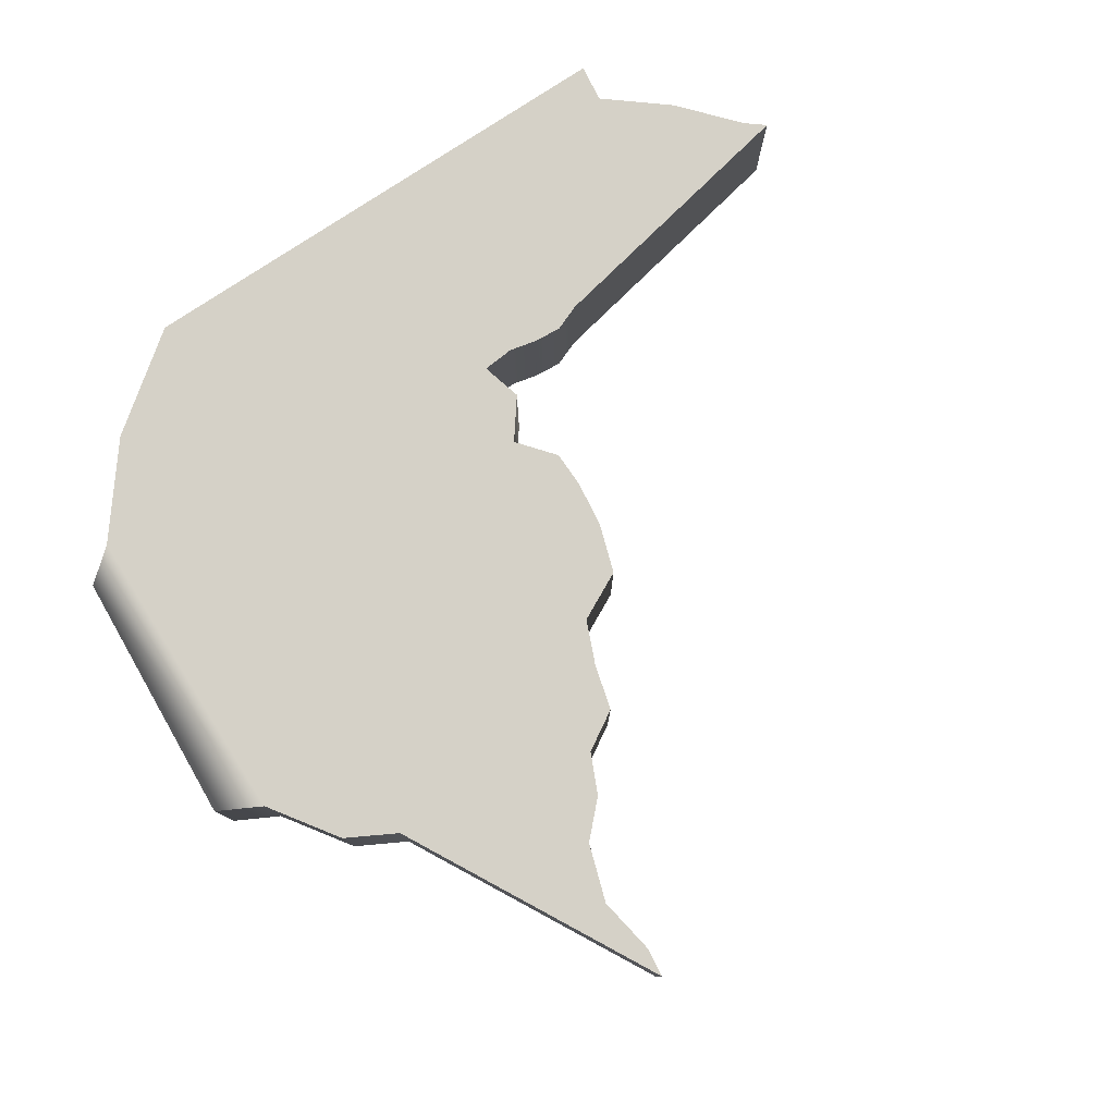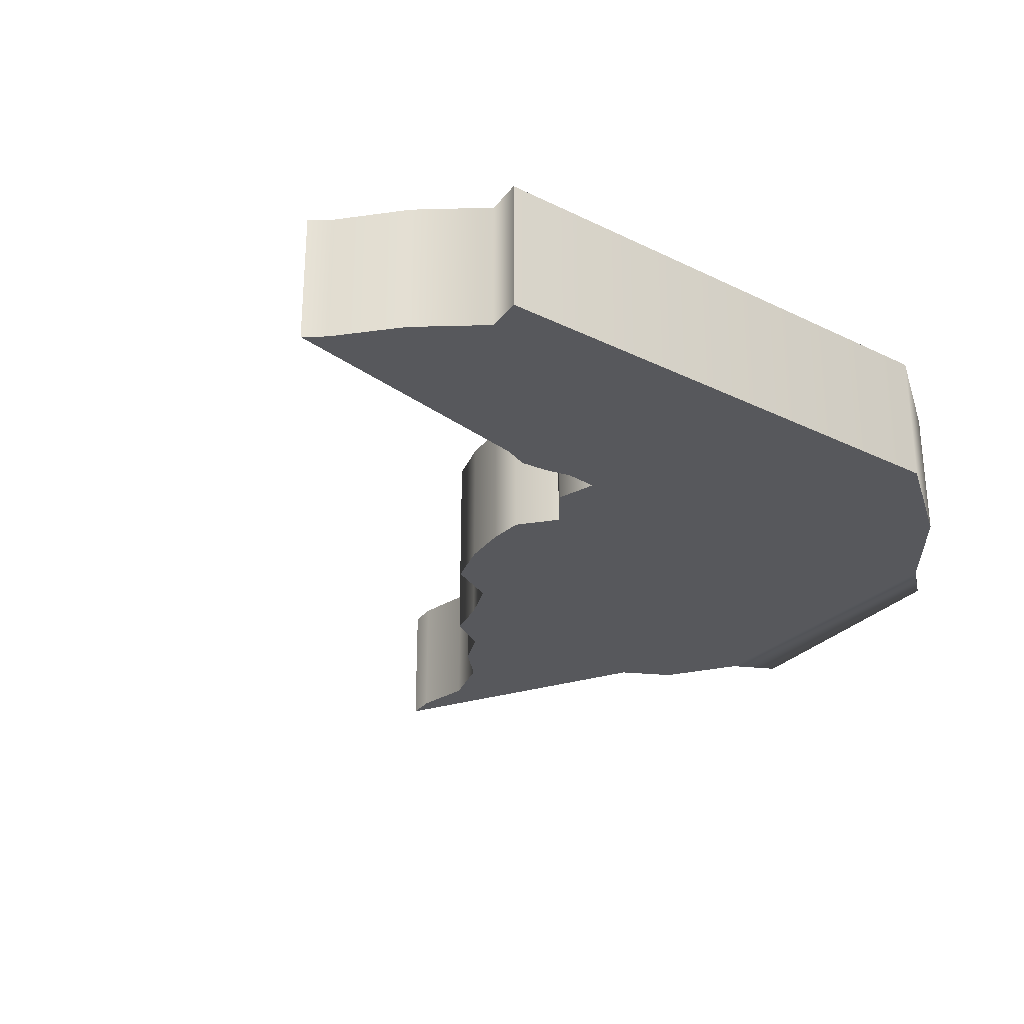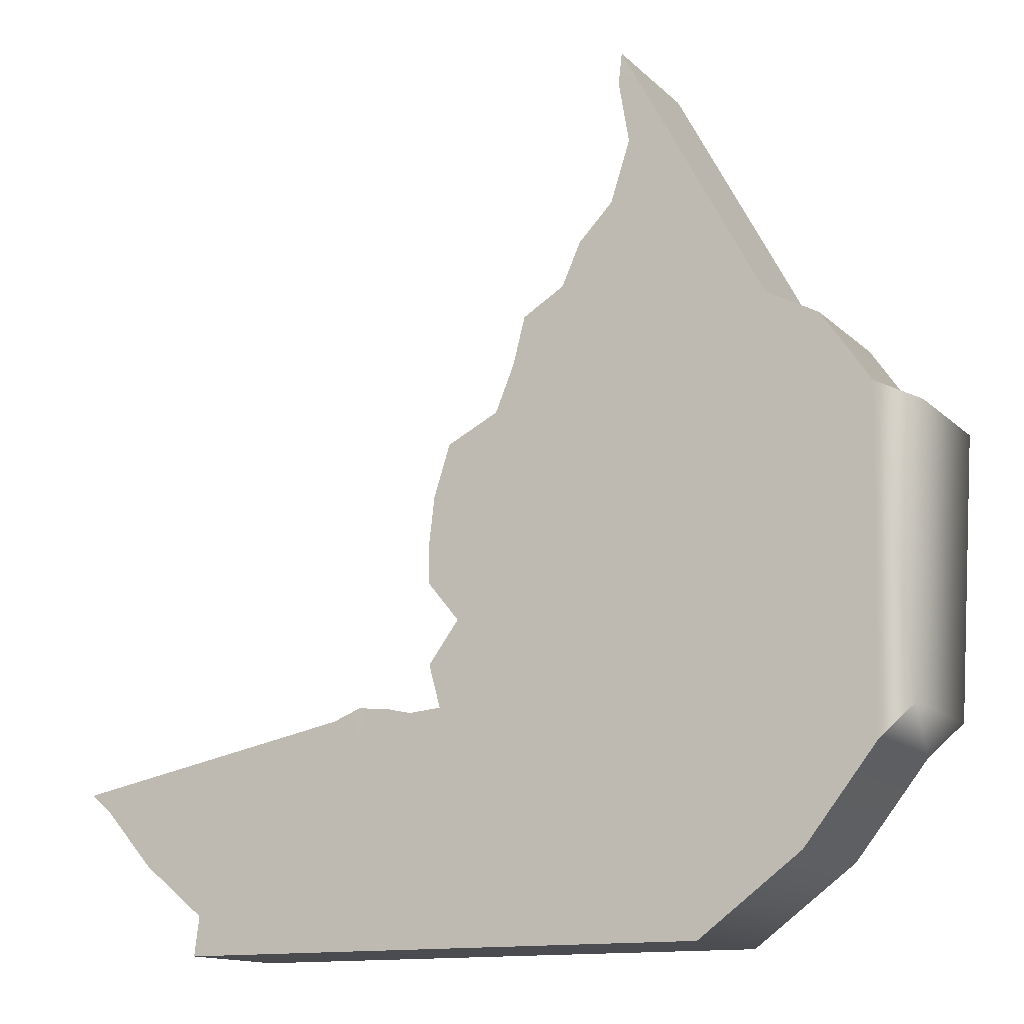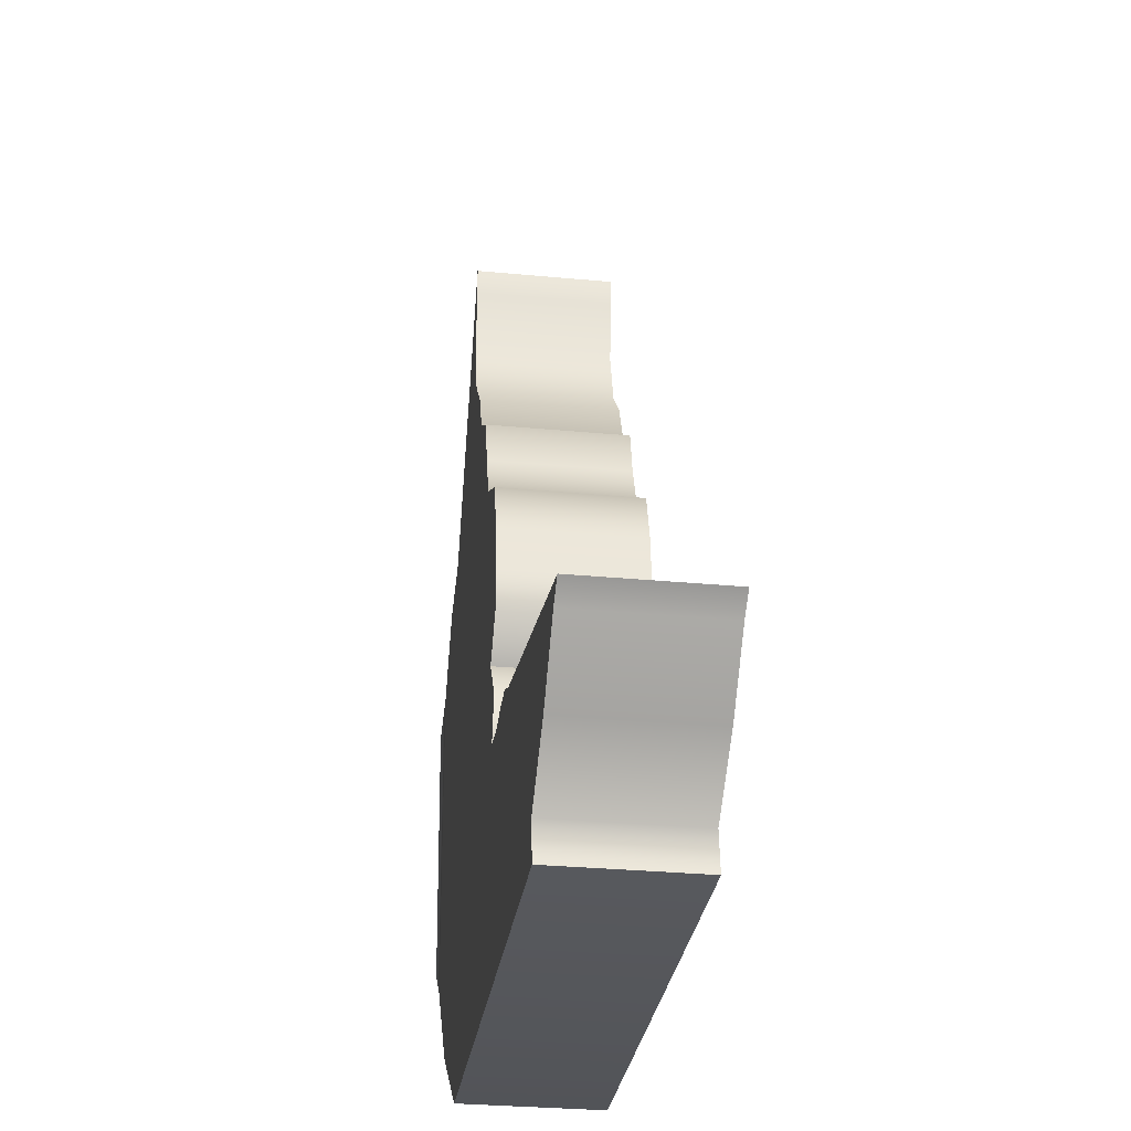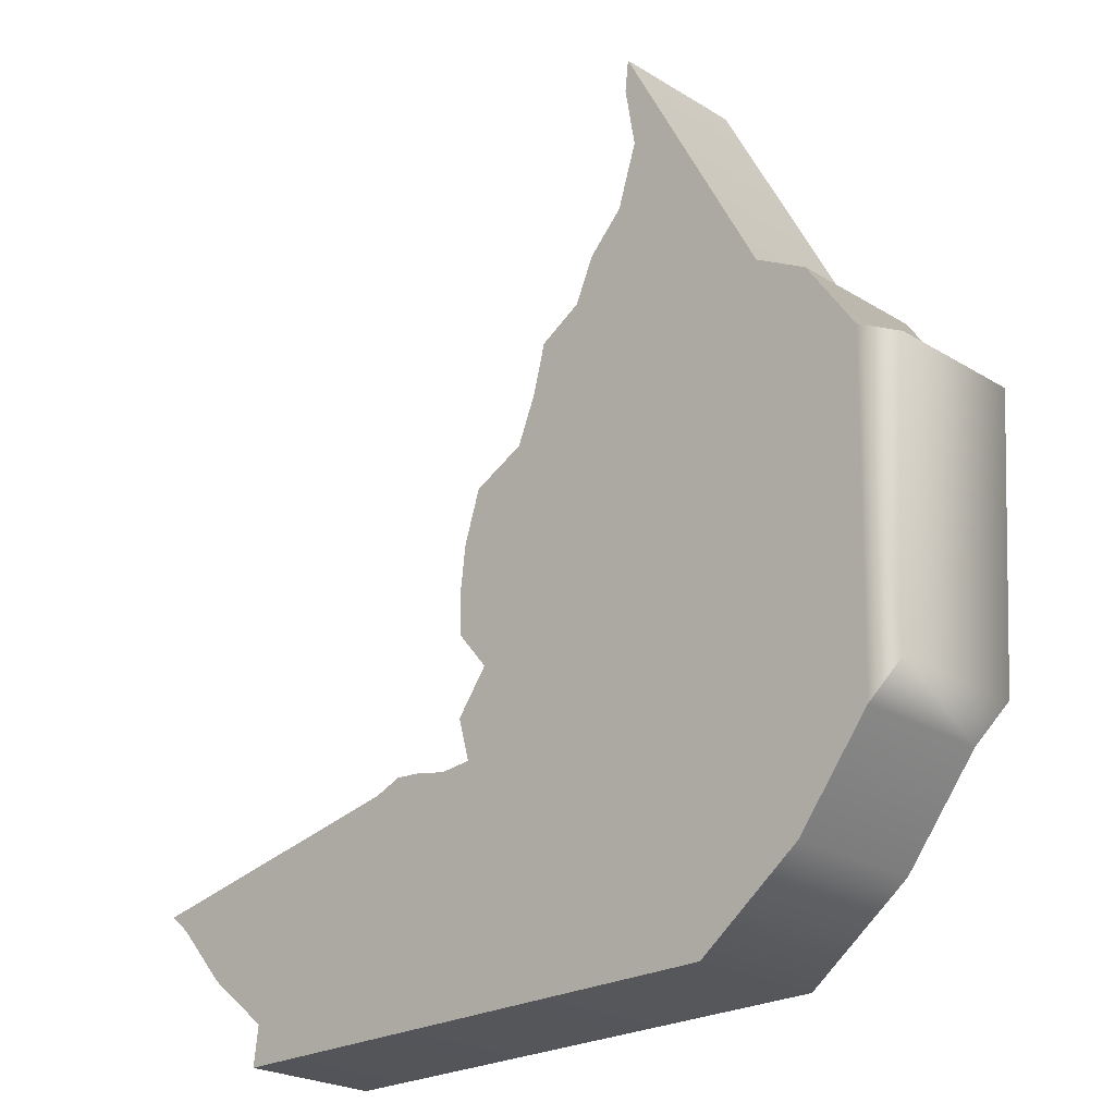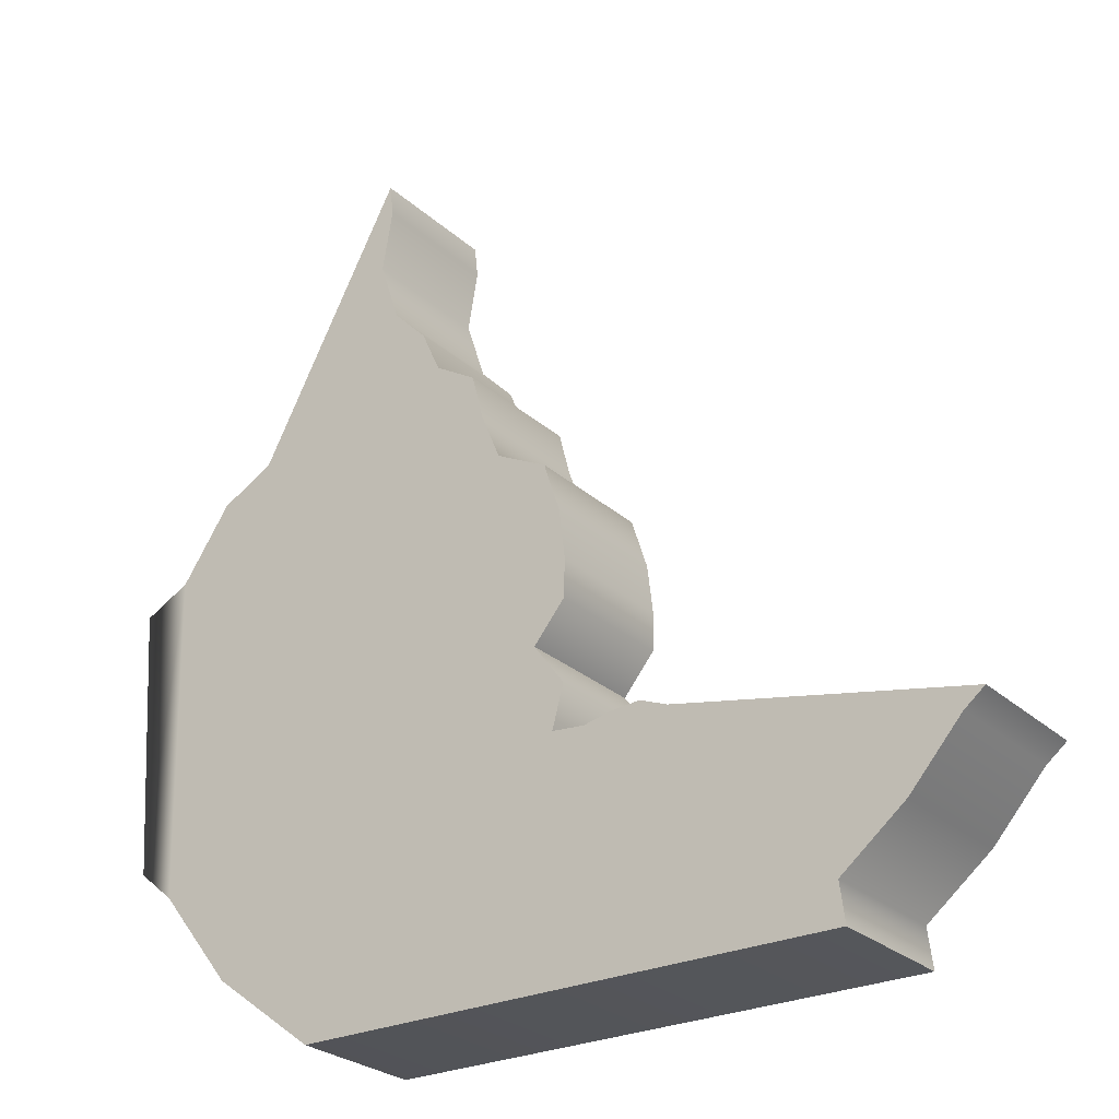
<metadata>
{"format":"obj","ext":"obj","renderer":"f3d","projection":"perspective","resolution":1024,"background":"white","views":[{"elev":79.2,"azim":146.6,"up":"+Z"},{"elev":-28.4,"azim":-36.6,"up":"+Z"},{"elev":-13.6,"azim":27.5,"up":"+Y"},{"elev":-29.6,"azim":-98.0,"up":"+Y"},{"elev":-23.5,"azim":44.1,"up":"+Y"},{"elev":-26.5,"azim":-144.1,"up":"+Y"}]}
</metadata>
<code>
g doorR12_geo
v 0.02143 0.04424 -0.009001
v 0.02056 0.05629 -0.008999
v 0.02008 0.0522 -0.008999
v 0.03937 0.02126 -0.009
v 0.01888 0.03634 -0.009
v 0.0144 0.03172 -0.008998
v 0.01192 0.02621 -0.009
v 0.006484 0.02294 -0.008998
v 0.004881 0.01679 -0.009
v 0.0462 0.01757 -0.008998
v 0.002397 0.01082 -0.009001
v -0.0003062 -0.002338 -0.009001
v -0.004342 0.007419 -0.008998
v -0.006488 0.0007725 -0.008998
v -0.007246 -0.005539 -0.009
v -0.007123 -0.01056 -0.008999
v -0.003016 -0.01554 -0.009001
v 0.0422 -0.04634 -0.009
v 0.0517 -0.03429 -0.008998
v 0.05266 0.008181 -0.008999
v 0.05634 -0.03036 -0.009
v 0.05864 0.005047 -0.008998
v 0.02886 -0.05629 -0.009001
v -0.005523 -0.0265 -0.008999
v -0.007039 -0.02096 -0.008998
v -0.01664 -0.04149 -0.009001
v -0.009804 -0.02688 -0.009
v -0.0415 -0.05623 -0.008999
v -0.01348 -0.02605 -0.008998
v -0.04085 -0.05114 -0.009001
v -0.01727 -0.02574 -0.009
v -0.04921 -0.04439 -0.009001
v -0.02085 -0.02717 -0.009
v -0.05597 -0.03672 -0.009001
v -0.05864 -0.03457 -0.008999
v 0.02056 0.05629 -0.008999
v 0.02056 0.05629 0.008999
v 0.02008 0.0522 0.008999
v 0.02008 0.0522 -0.008999
v 0.02143 0.04424 0.009001
v 0.02143 0.04424 -0.009001
v 0.01888 0.03634 0.009
v 0.01888 0.03634 -0.009
v 0.0144 0.03172 0.008998
v 0.0144 0.03172 -0.008998
v 0.01192 0.02621 0.009
v 0.01192 0.02621 -0.009
v 0.006484 0.02294 0.008998
v 0.006484 0.02294 -0.008998
v 0.004881 0.01679 0.009
v 0.004881 0.01679 -0.009
v 0.002397 0.01082 0.009001
v 0.002397 0.01082 -0.009001
v -0.004342 0.007419 0.008998
v -0.004342 0.007419 -0.008998
v -0.006488 0.0007725 0.008998
v -0.006488 0.0007725 -0.008998
v -0.007246 -0.005539 0.009
v -0.007246 -0.005539 -0.009
v -0.007123 -0.01056 0.008999
v -0.007123 -0.01056 -0.008999
v -0.003016 -0.01554 0.009001
v -0.003016 -0.01554 -0.009001
v 0.03937 0.02126 -0.009
v 0.02056 0.05629 0.008999
v 0.02056 0.05629 -0.008999
v 0.03937 0.02126 0.009
v 0.0462 0.01757 -0.008998
v 0.0462 0.01757 0.008998
v 0.05266 0.008181 -0.008999
v 0.05266 0.008181 0.008999
v 0.05864 0.005047 -0.008998
v 0.05864 0.005047 0.008998
v 0.05634 -0.03036 -0.009
v 0.05864 0.005047 0.008998
v 0.05864 0.005047 -0.008998
v 0.05634 -0.03036 0.009
v 0.0517 -0.03429 -0.008998
v 0.0517 -0.03429 0.008998
v 0.0422 -0.04634 -0.009
v 0.0422 -0.04634 0.009
v 0.02886 -0.05629 -0.009001
v 0.02886 -0.05629 0.009001
v -0.0415 -0.05623 -0.008999
v -0.0415 -0.05623 0.008999
v 0.02886 -0.05629 0.009001
v 0.02886 -0.05629 -0.009001
v -0.04085 -0.05114 -0.009001
v -0.0415 -0.05623 0.008999
v -0.0415 -0.05623 -0.008999
v -0.04085 -0.05114 0.009001
v -0.04921 -0.04439 -0.009001
v -0.04921 -0.04439 0.009001
v -0.05597 -0.03672 -0.009001
v -0.05597 -0.03672 0.009001
v -0.05864 -0.03457 -0.008999
v -0.05864 -0.03457 0.008999
v -0.02085 -0.02717 -0.009
v -0.05864 -0.03457 0.008999
v -0.05864 -0.03457 -0.008999
v -0.02085 -0.02717 0.009
v -0.01727 -0.02574 -0.009
v -0.01727 -0.02574 0.009
v -0.01348 -0.02605 -0.008998
v -0.01348 -0.02605 0.008998
v -0.009804 -0.02688 -0.009
v -0.009804 -0.02688 0.009
v -0.005523 -0.0265 -0.008999
v -0.005523 -0.0265 0.008999
v -0.007039 -0.02096 -0.008998
v -0.005523 -0.0265 0.008999
v -0.005523 -0.0265 -0.008999
v -0.007039 -0.02096 0.008998
v -0.003016 -0.01554 -0.009001
v -0.003016 -0.01554 0.009001
v 0.02143 0.04424 0.009001
v 0.02008 0.0522 0.008999
v 0.02056 0.05629 0.008999
v 0.03937 0.02126 0.009
v 0.01888 0.03634 0.009
v 0.0144 0.03172 0.008998
v 0.01192 0.02621 0.009
v 0.006484 0.02294 0.008998
v 0.004881 0.01679 0.009
v 0.0462 0.01757 0.008998
v 0.002397 0.01082 0.009001
v 0.004749 -0.003196 0.009001
v -0.004342 0.007419 0.008998
v -0.006488 0.0007725 0.008998
v -0.007246 -0.005539 0.009
v -0.007123 -0.01056 0.008999
v -0.003016 -0.01554 0.009001
v 0.0422 -0.04634 0.009
v 0.0517 -0.03429 0.008998
v 0.05266 0.008181 0.008999
v 0.05634 -0.03036 0.009
v 0.05864 0.005047 0.008998
v 0.02886 -0.05629 0.009001
v -0.005523 -0.0265 0.008999
v -0.007039 -0.02096 0.008998
v -0.01664 -0.04149 0.009001
v -0.009804 -0.02688 0.009
v -0.0415 -0.05623 0.008999
v -0.01348 -0.02605 0.008998
v -0.04085 -0.05114 0.009001
v -0.01727 -0.02574 0.009
v -0.04921 -0.04439 0.009001
v -0.02085 -0.02717 0.009
v -0.05597 -0.03672 0.009001
v -0.05864 -0.03457 0.008999
g doorR12_geo_0
f 3 2 1
f 2 4 1
f 1 4 5
f 5 4 6
f 6 4 7
f 7 4 8
f 8 4 9
f 4 10 9
f 9 10 11
f 11 10 12
f 11 12 13
f 13 12 14
f 14 12 15
f 15 12 16
f 16 12 17
f 10 18 12
f 17 12 18
f 19 18 10
f 20 19 10
f 21 19 20
f 22 21 20
f 17 18 23
f 24 17 23
f 25 17 24
f 23 26 24
f 24 26 27
f 26 23 28
f 27 26 29
f 28 30 26
f 29 26 31
f 30 32 26
f 31 26 33
f 32 34 26
f 26 34 33
f 34 35 33
f 38 37 36
f 39 38 36
f 40 38 39
f 41 40 39
f 42 40 41
f 43 42 41
f 44 42 43
f 45 44 43
f 46 44 45
f 47 46 45
f 48 46 47
f 49 48 47
f 50 48 49
f 51 50 49
f 52 50 51
f 53 52 51
f 54 52 53
f 55 54 53
f 56 54 55
f 57 56 55
f 58 56 57
f 59 58 57
f 60 58 59
f 61 60 59
f 62 60 61
f 63 62 61
f 66 65 64
f 65 67 64
f 64 67 68
f 67 69 68
f 68 69 70
f 69 71 70
f 70 71 72
f 71 73 72
f 76 75 74
f 75 77 74
f 74 77 78
f 77 79 78
f 78 79 80
f 79 81 80
f 80 81 82
f 81 83 82
f 86 85 84
f 87 86 84
f 90 89 88
f 89 91 88
f 88 91 92
f 91 93 92
f 92 93 94
f 93 95 94
f 94 95 96
f 95 97 96
f 100 99 98
f 99 101 98
f 98 101 102
f 101 103 102
f 102 103 104
f 103 105 104
f 104 105 106
f 105 107 106
f 106 107 108
f 107 109 108
f 112 111 110
f 111 113 110
f 110 113 114
f 113 115 114
f 118 117 116
f 119 118 116
f 119 116 120
f 119 120 121
f 119 121 122
f 119 122 123
f 119 123 124
f 125 119 124
f 125 124 126
f 125 126 127
f 127 126 128
f 127 128 129
f 127 129 130
f 127 130 131
f 127 131 132
f 133 125 127
f 133 127 132
f 133 134 125
f 134 135 125
f 134 136 135
f 136 137 135
f 133 132 138
f 132 139 138
f 132 140 139
f 141 138 139
f 141 139 142
f 138 141 143
f 141 142 144
f 145 143 141
f 141 144 146
f 147 145 141
f 141 146 148
f 149 147 141
f 149 141 148
f 150 149 148

</code>
